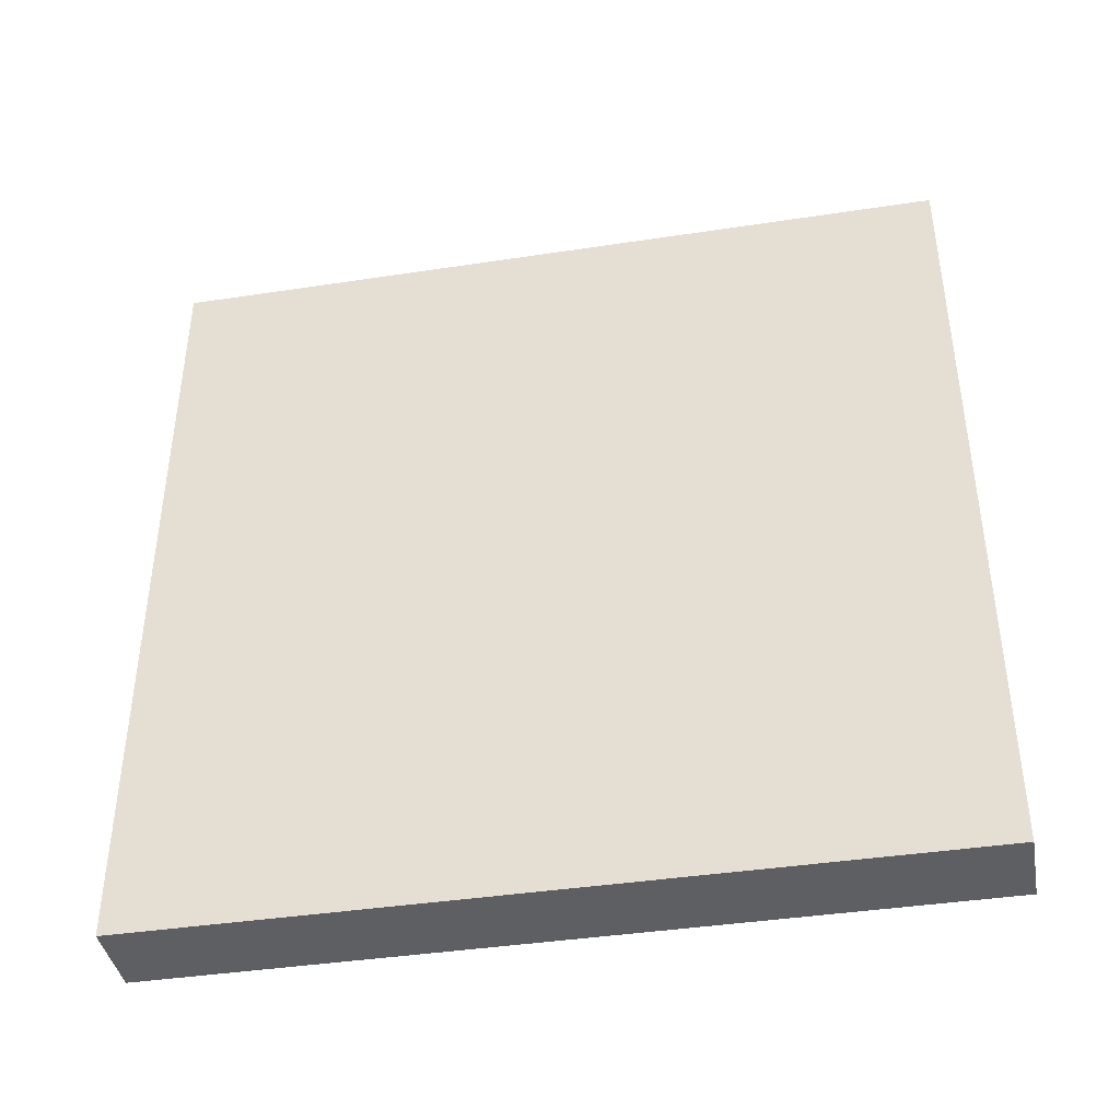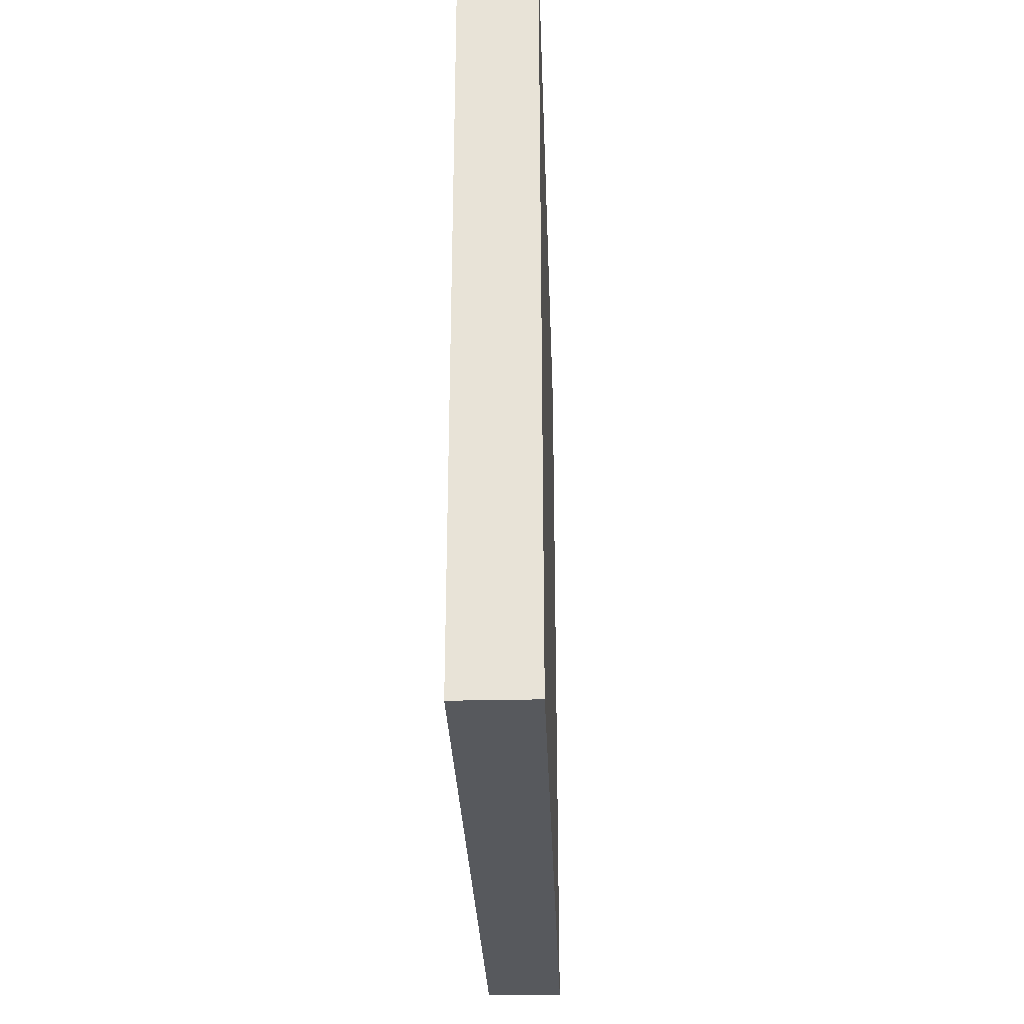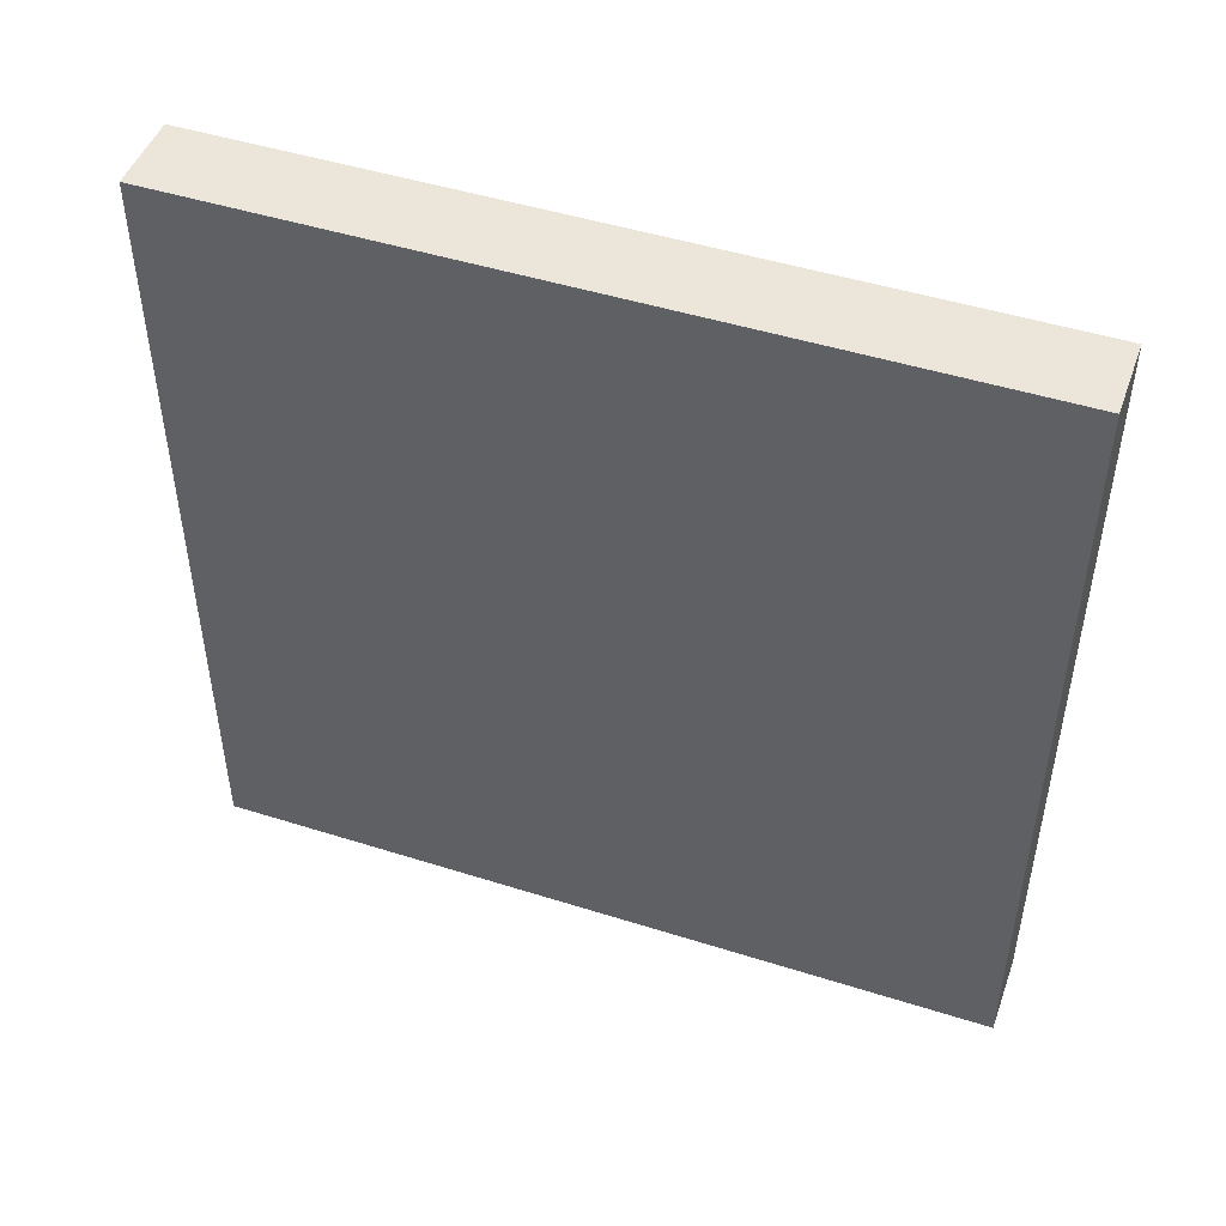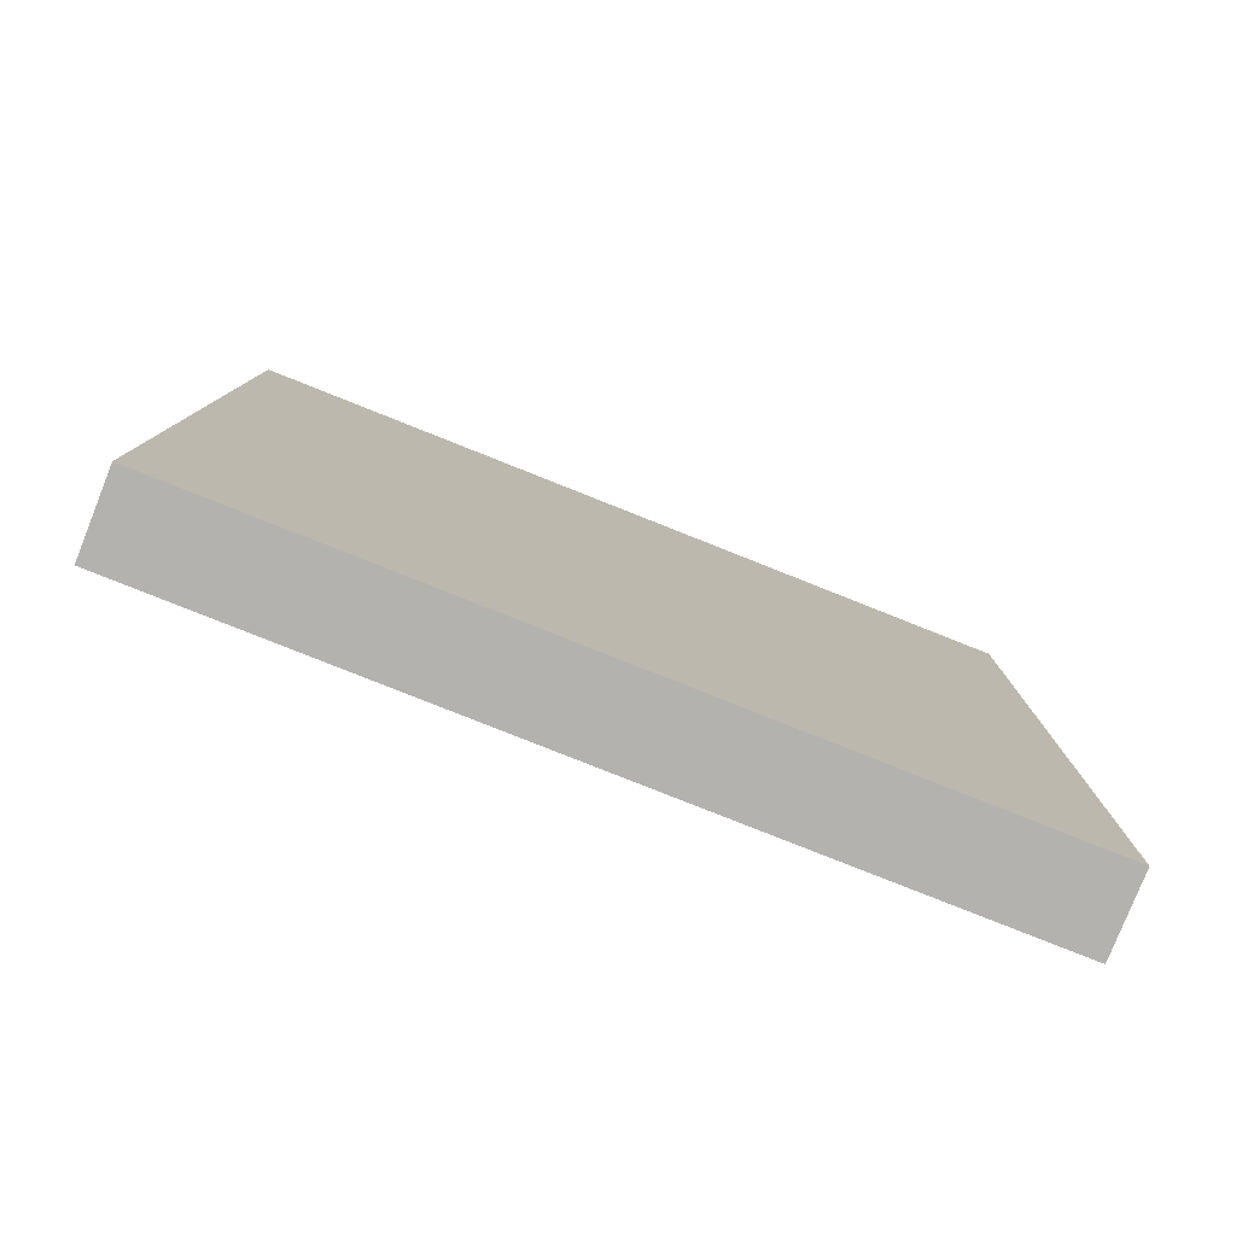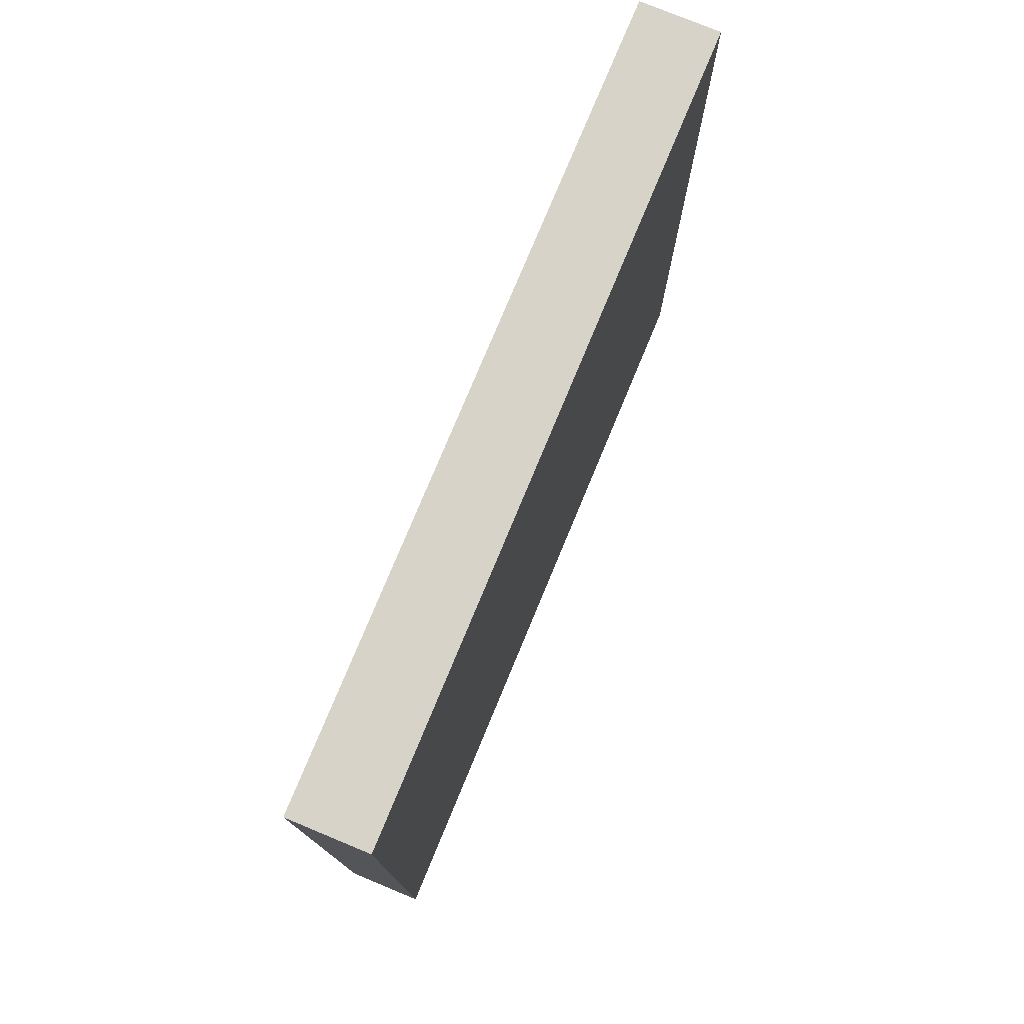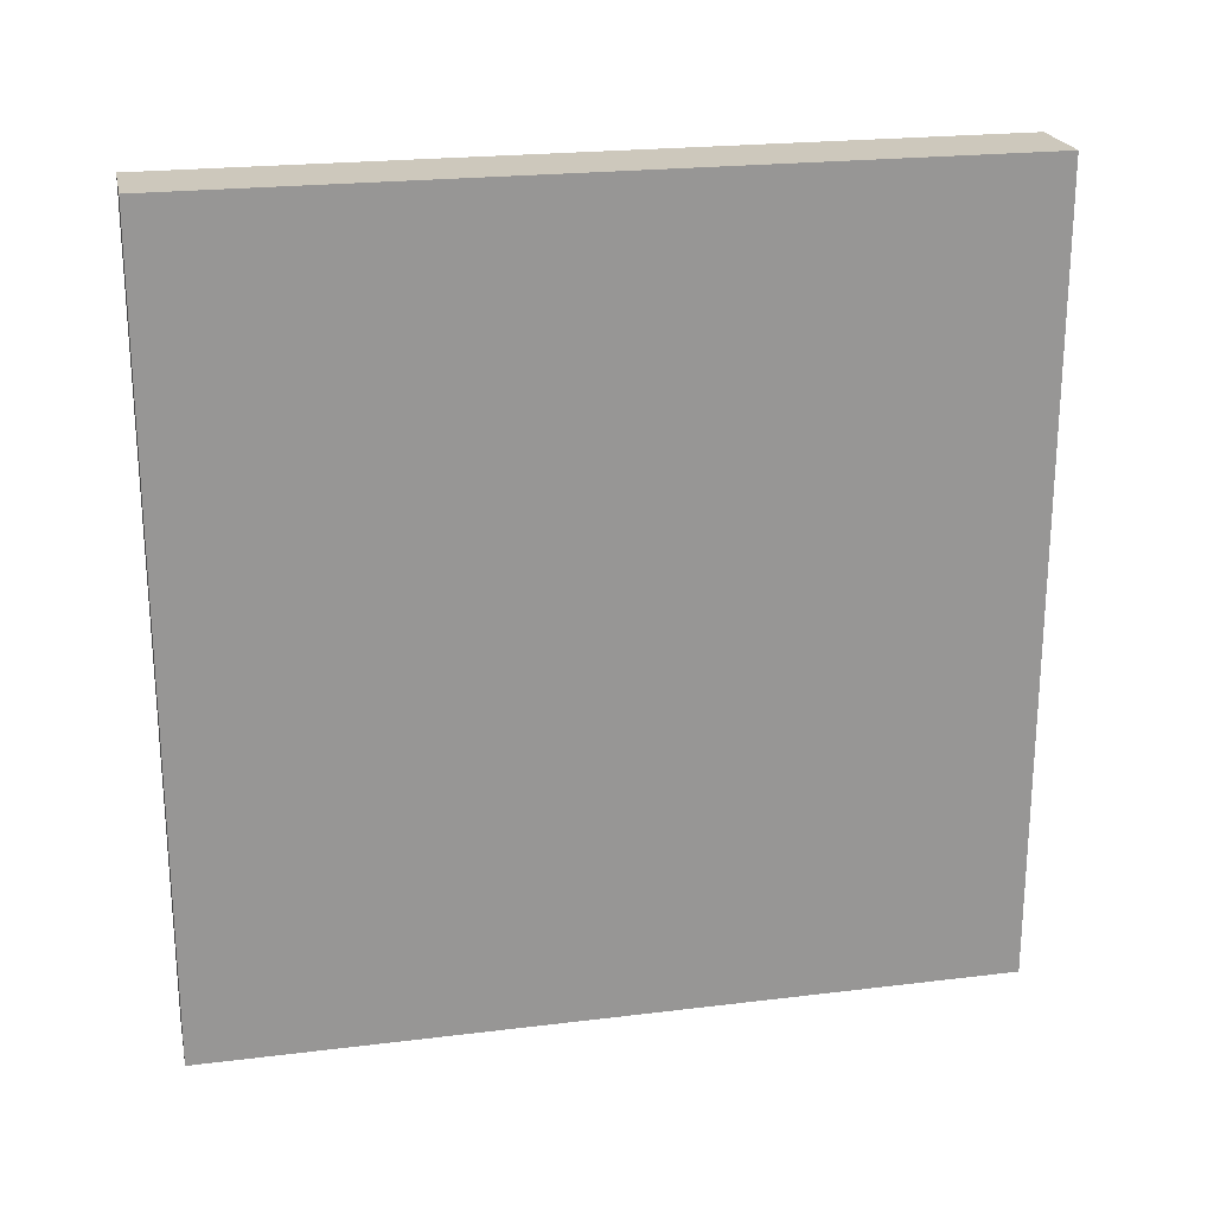
<metadata>
{"format":"obj","ext":"obj","renderer":"f3d","projection":"perspective","resolution":1024,"background":"white","views":[{"elev":-40.8,"azim":100.5,"up":"+Z"},{"elev":-29.7,"azim":-178.0,"up":"+Z"},{"elev":47.6,"azim":-70.4,"up":"+Y"},{"elev":-79.7,"azim":68.3,"up":"+Y"},{"elev":76.8,"azim":-157.5,"up":"+Z"},{"elev":22.2,"azim":-102.0,"up":"+Y"}]}
</metadata>
<code>
o bedx+
v -0.5 0.5 -0.5
v -0.5 0.5 0.5
v -0.4 0.5 0.5
v -0.4 0.5 -0.5
v -0.4 -0.5 0.5
v -0.5 -0.5 0.5
v -0.5 -0.5 -0.5
v -0.4 -0.5 -0.5
f 1 2 3
f 4 3 5
f 3 2 6
f 2 1 7
f 8 7 1
f 4 1 3
f 5 3 6
f 6 2 7
f 4 8 1
f 5 6 7
f 8 5 7
f 5 8 4

</code>
